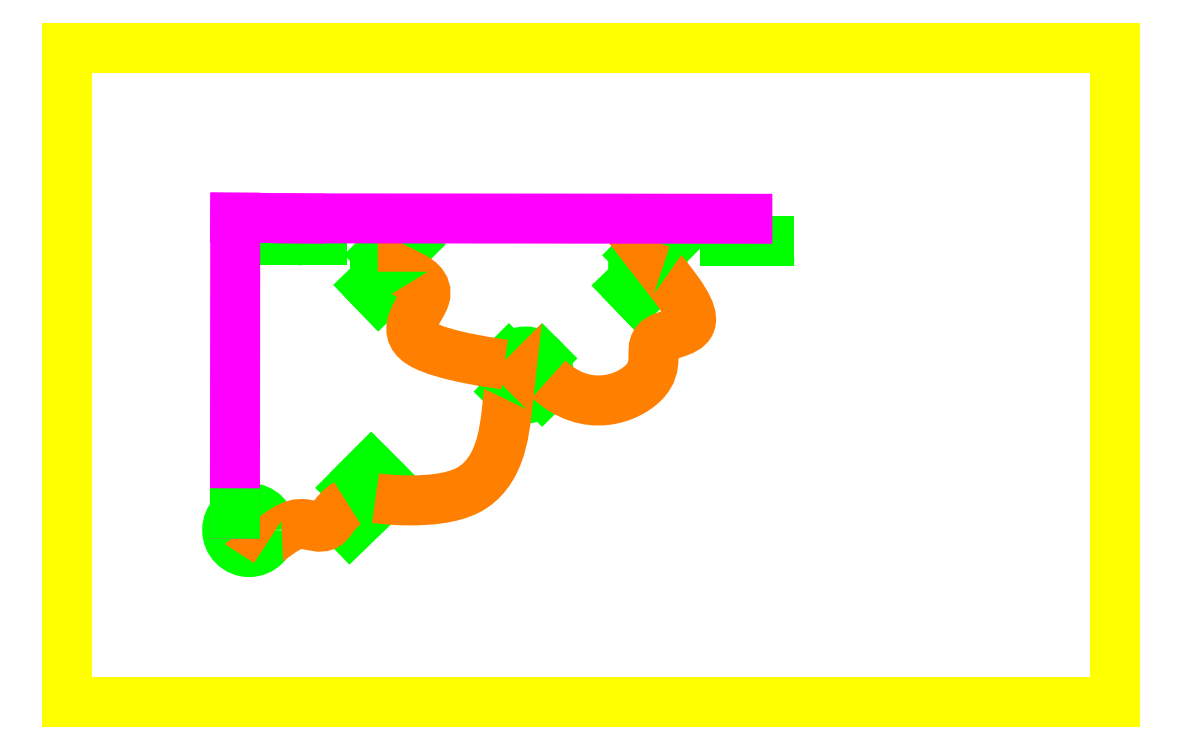
<metadata>
{"format":"dxf","ext":"dxf","renderer":"ezdxf+matplotlib","layout":"modelspace","background":"white","min_lineweight":24,"dpi":150}
</metadata>
<code>
0
SECTION
2
ENTITIES
0
LINE
8
0
10
17
20
13
30
0
11
267
21
13
31
0
0
LINE
8
bloques
10
98
20
137.9
30
0
11
94.04
21
141.8
31
0
0
LINE
8
bloques
10
196.6
20
137.7
30
0
11
192.7
21
141.6
31
0
0
LINE
8
bloques
10
87.01
20
48.87
30
0
11
83.05
21
52.83
31
0
0
LINE
8
bloques
10
148.3
20
81.66
30
0
11
135.7
21
94.34
31
0
0
LINE
8
bloques
10
82.03
20
122.2
30
0
11
85.93
21
118.1
31
0
0
LINE
8
bloques
10
180.6
20
122
30
0
11
184.5
21
117.9
31
0
0
LINE
8
bloques
10
71.04
20
33.16
30
0
11
74.94
21
29.14
31
0
0
LINE
8
bloques
10
64.32
20
139.4
30
0
11
55.92
21
139.4
31
0
0
CIRCLE
8
bloques
10
90.08
20
130
30
0
40
5.6
0
CIRCLE
8
bloques
10
188.7
20
129.8
30
0
40
5.6
0
CIRCLE
8
bloques
10
79.09
20
40.95
30
0
40
5.6
0
LINE
8
bloques
10
47.52
20
139.4
30
0
11
55.92
21
139.4
31
0
0
LINE
8
bloques
10
94.04
20
141.8
30
0
11
86.12
21
133.9
31
0
0
LINE
8
bloques
10
192.7
20
141.6
30
0
11
184.7
21
133.7
31
0
0
LINE
8
bloques
10
83.05
20
52.83
30
0
11
75.13
21
44.91
31
0
0
LINE
8
bloques
10
235.1
20
139.3
30
0
11
226.7
21
139.3
31
0
0
LINE
8
bloques
10
85.93
20
118.1
30
0
11
93.97
21
125.9
31
0
0
LINE
8
bloques
10
184.5
20
117.9
30
0
11
192.6
21
125.7
31
0
0
LINE
8
bloques
10
74.94
20
29.14
30
0
11
82.98
21
36.92
31
0
0
LINE
8
bloques
10
218.3
20
139.3
30
0
11
226.7
21
139.3
31
0
0
LINE
8
0
10
267
20
13
30
0
11
267
21
163
31
0
0
LINE
8
bloques
10
135.7
20
81.66
30
0
11
148.3
21
94.34
31
0
0
LINE
8
bloques
10
55.92
20
139.4
30
0
11
55.92
21
147.8
31
0
0
LINE
8
bloques
10
226.7
20
139.3
30
0
11
226.7
21
147.7
31
0
0
LINE
8
0
10
267
20
163
30
0
11
17
21
163
31
0
0
CIRCLE
8
bloques
10
142
20
88
30
0
40
8.96
0
ARC
8
bloques
10
55.92
20
131
30
0
40
8.4
50
360
51
180
0
ARC
8
bloques
10
226.7
20
130.9
30
0
40
8.4
50
360
51
180
0
LINE
8
0
10
17
20
163
30
0
11
17
21
13
31
0
0
POINT
8
base
10
-33
20
-37
30
0
0
LINE
8
base
10
-33
20
-37
30
0
11
367
21
-37
31
0
0
LINE
8
base
10
367
20
-37
30
0
11
367
21
213
31
0
0
LINE
8
base
10
367
20
213
30
0
11
-33
21
213
31
0
0
LINE
8
base
10
-33
20
213
30
0
11
-33
21
-37
31
0
0
DIMENSION
8
cotas
10
17
20
-66.27
30
0
11
-8
21
-61.77
31
0
70
0
71
8
72
2
74
0
75
0
41
1
42
0
1

3
Standard
13
17
23
13
33
0
14
-33
24
-37
34
0
50
0
0
DIMENSION
8
cotas
10
17
20
-66.27
30
0
11
142
21
-61.77
31
0
70
0
71
8
72
2
74
0
75
0
41
1
42
0
1

3
Standard
13
17
23
13
33
0
14
267
24
13
34
0
50
0
0
DIMENSION
8
cotas
10
267
20
-66.27
30
0
11
317
21
-61.77
31
0
70
0
71
8
72
2
74
0
75
0
41
1
42
0
1

3
Standard
13
267
23
13
33
0
14
367
24
-37
34
0
50
0
0
DIMENSION
8
cotas
10
-67.65
20
-37
30
0
11
-72.15
21
-12
31
0
70
0
71
8
72
2
74
0
75
0
41
1
42
0
1

3
Standard
13
-33
23
-37
33
0
14
17
24
13
34
0
50
90
0
DIMENSION
8
cotas
10
-67.65
20
13
30
0
11
-72.15
21
88
31
0
70
0
71
8
72
2
74
0
75
0
41
1
42
0
1

3
Standard
13
17
23
13
33
0
14
17
24
163
34
0
50
90
0
DIMENSION
8
cotas
10
-67.65
20
163
30
0
11
-72.15
21
188
31
0
70
0
71
8
72
2
74
0
75
0
41
1
42
0
1

3
Standard
13
17
23
163
33
0
14
-33
24
213
34
0
50
90
0
CIRCLE
8
bloques
10
36.45
20
28.78
30
0
40
8.4
0
SPLINE
8
alumbrado
70
8
71
3
72
11
73
7
74
0
40
0
40
0
40
0
40
0
40
1
40
2
40
3
40
4
40
4
40
4
40
4
10
84.69
20
40.95
30
0
10
84.69
20
40.95
30
0
10
130.4
20
34.41
30
0
10
135.7
20
81.66
30
0
10
135.7
20
81.66
30
0
10
135.7
20
81.66
30
0
10
135.7
20
81.66
30
0
0
SPLINE
8
alumbrado
70
8
71
3
72
12
73
8
74
0
40
0
40
0
40
0
40
0
40
1
40
2
40
3
40
4
40
5
40
5
40
5
40
5
10
150.8
20
86.41
30
0
10
165.5
20
72.7
30
0
10
197.2
20
85.49
30
0
10
185.3
20
103.6
30
0
10
212.7
20
104
30
0
10
194
20
128
30
0
10
194
20
128
30
0
10
194
20
128
30
0
0
SPLINE
8
alumbrado
70
8
71
3
72
12
73
8
74
0
40
0
40
0
40
0
40
0
40
1
40
2
40
3
40
4
40
5
40
5
40
5
40
5
10
134
20
92
30
0
10
134
20
92.01
30
0
10
85.8
20
97.96
30
0
10
110
20
120
30
0
10
95.09
20
127.5
30
0
10
95.09
20
127.5
30
0
10
95.09
20
127.5
30
0
10
95.09
20
127.5
30
0
0
SPLINE
8
alumbrado
70
8
71
3
72
12
73
8
74
0
40
0
40
0
40
0
40
0
40
1
40
2
40
3
40
4
40
5
40
5
40
5
40
5
10
74
20
39
30
0
10
69
20
36
30
0
10
67
20
28
30
0
10
57
20
32
30
0
10
51
20
30
30
0
10
43.44
20
24.24
30
0
10
43.49
20
24.21
30
0
10
43.49
20
24.21
30
0
0
LINE
8
fuerza
10
226.7
20
147.7
30
0
11
55.92
21
147.8
31
0
0
LINE
8
bloques
10
55.92
20
147.8
30
0
11
55.92
21
147.8
31
0
0
LINE
8
fuerza
10
31.12
20
148.1
30
0
11
31
21
35
31
0
0
LINE
8
bloques
10
31
20
35
30
0
11
31
21
35.18
31
0
0
LINE
8
bloques
10
31
20
35.18
30
0
11
31
21
35.18
31
0
0
LINE
8
bloques
10
31
20
35.18
30
0
11
31
21
35.18
31
0
0
LINE
8
fuerza
10
31.12
20
148.1
30
0
11
55.92
21
147.8
31
0
0
ENDSEC
0
EOF

</code>
